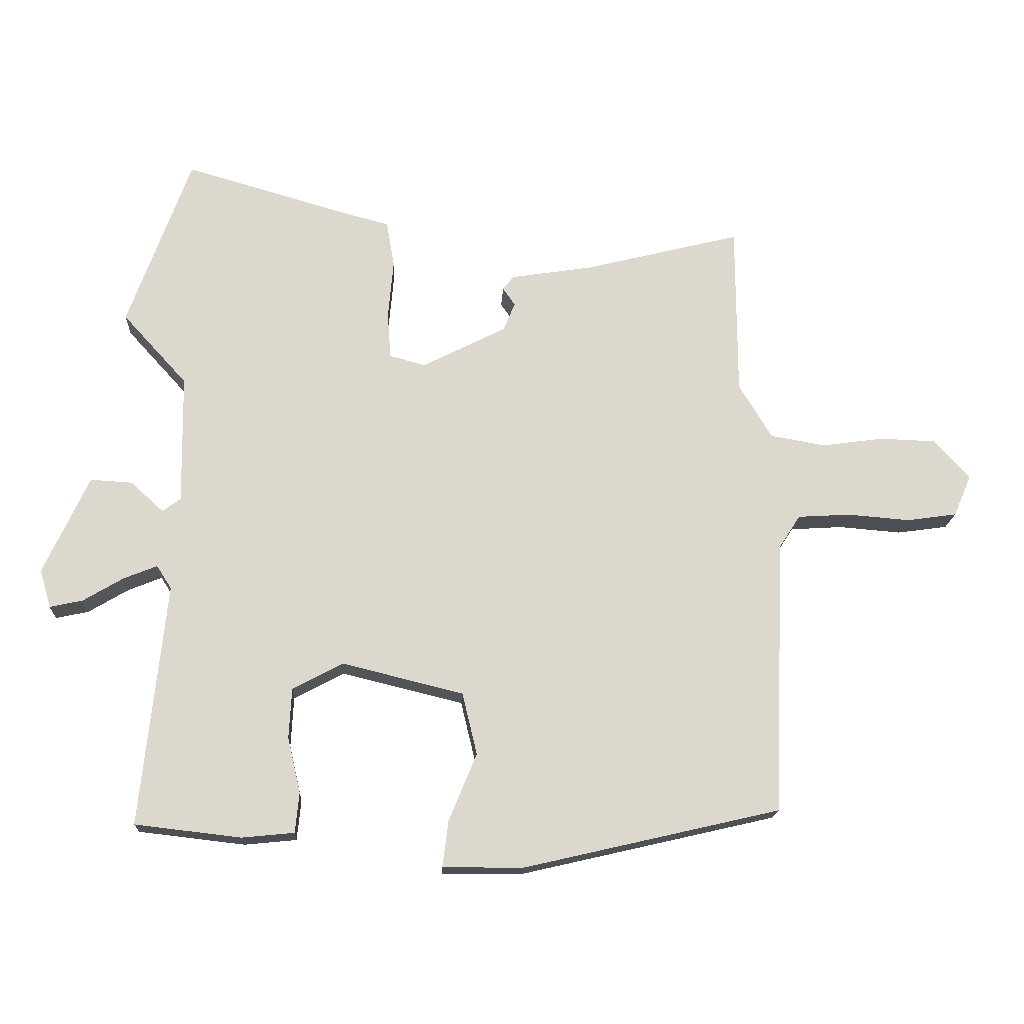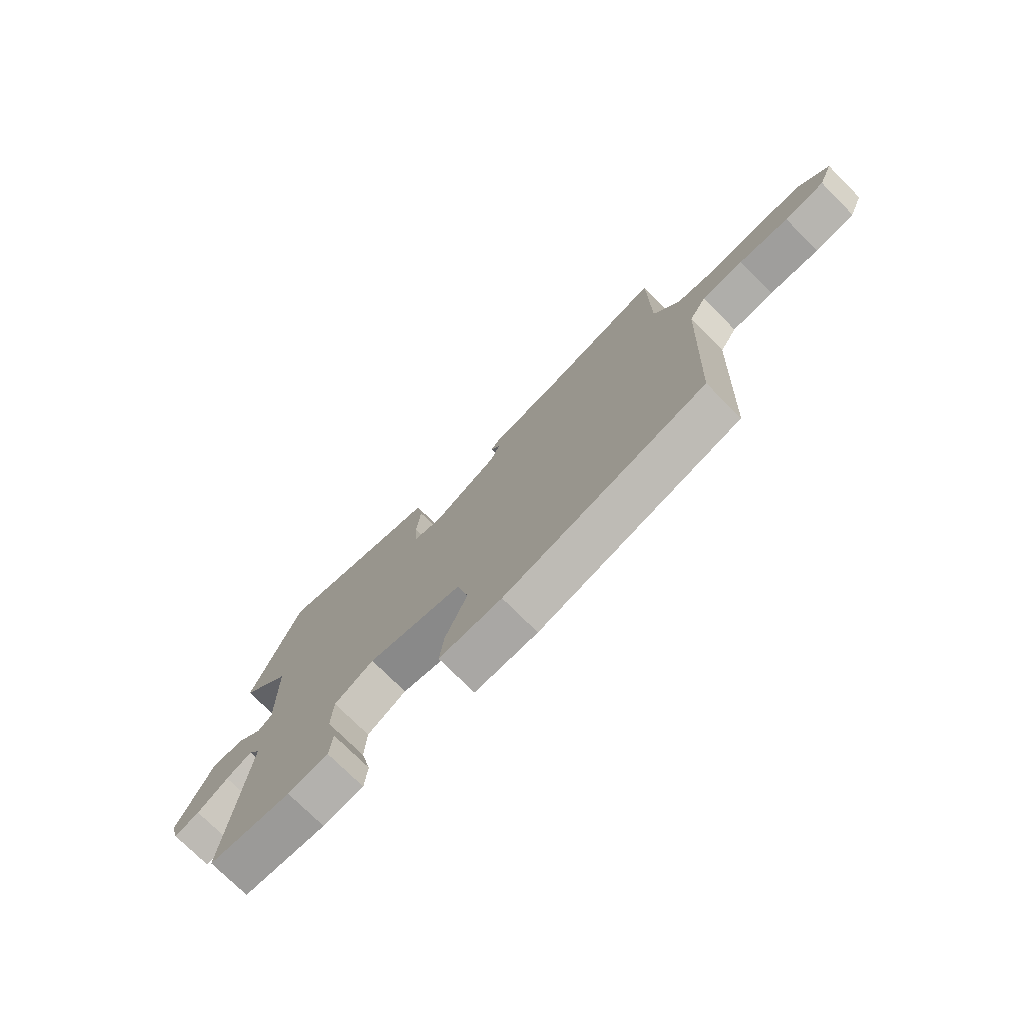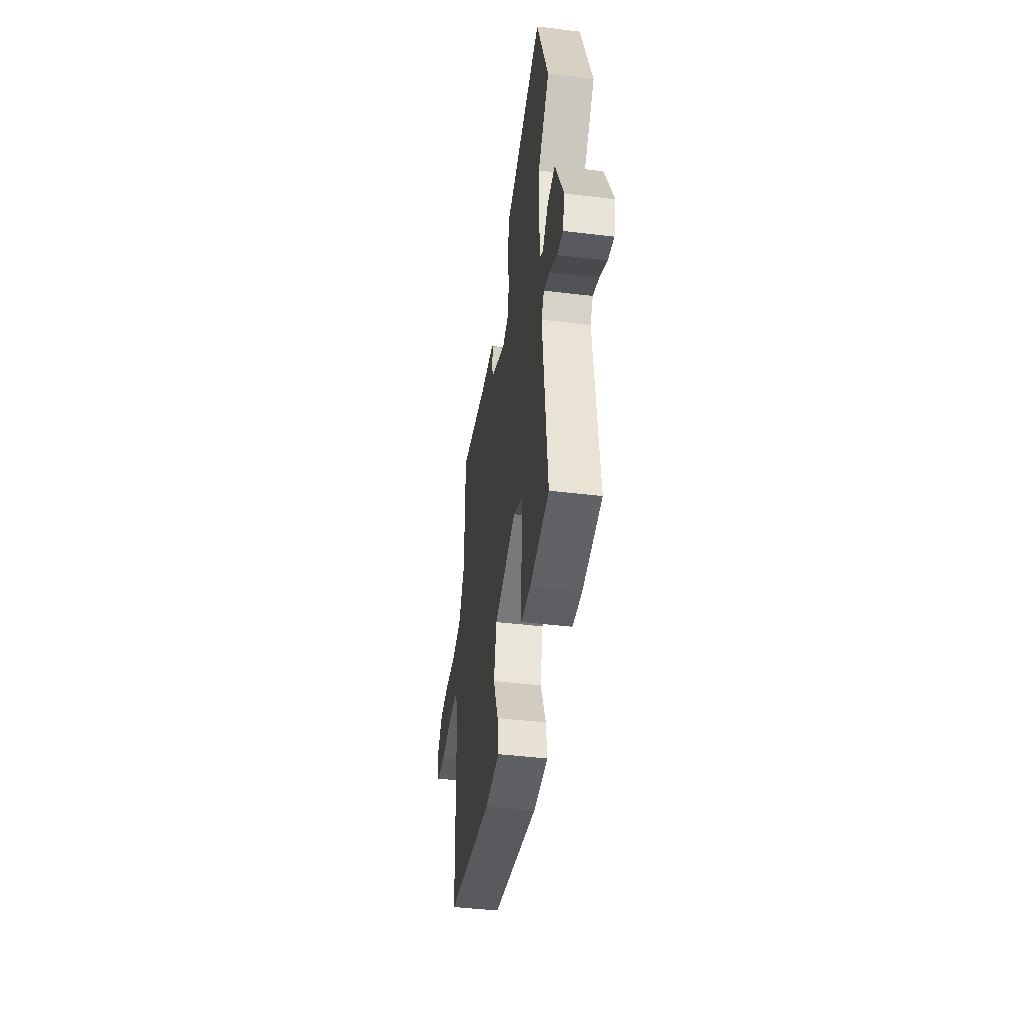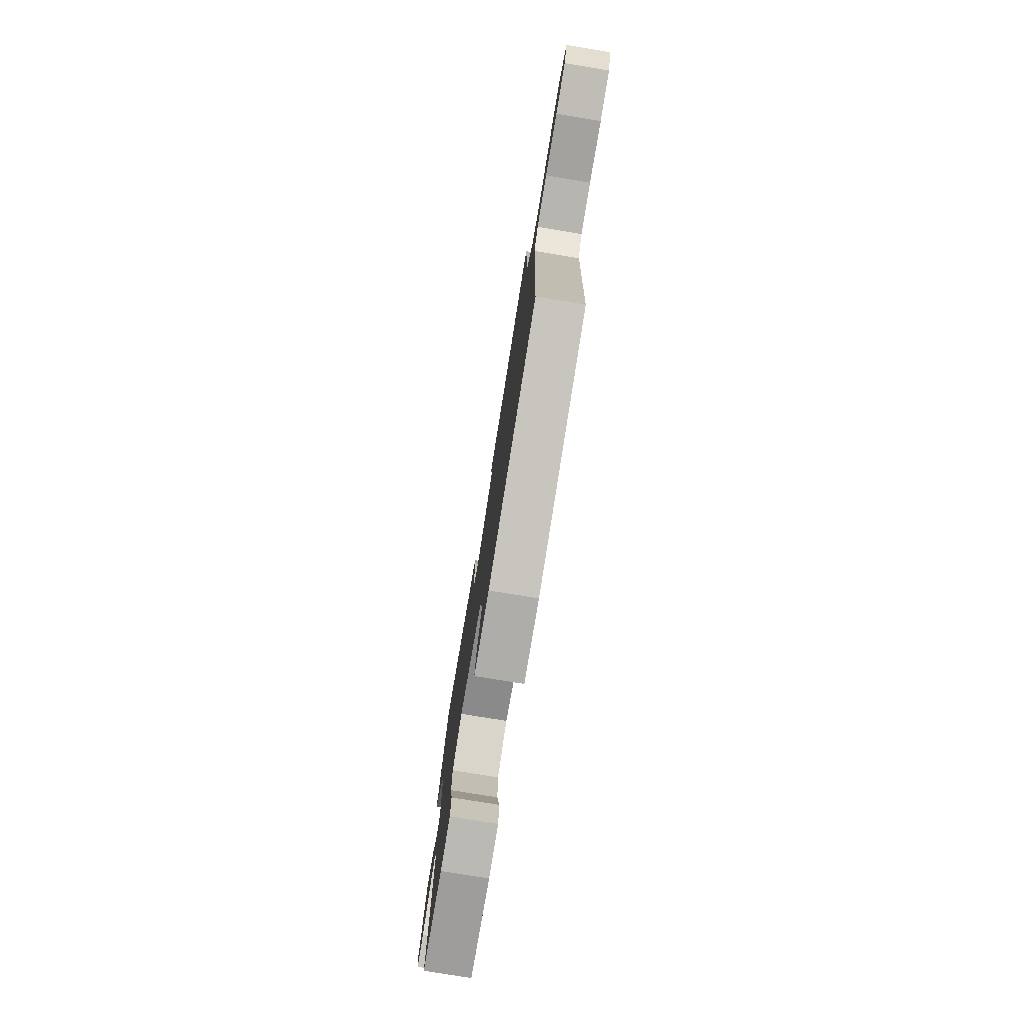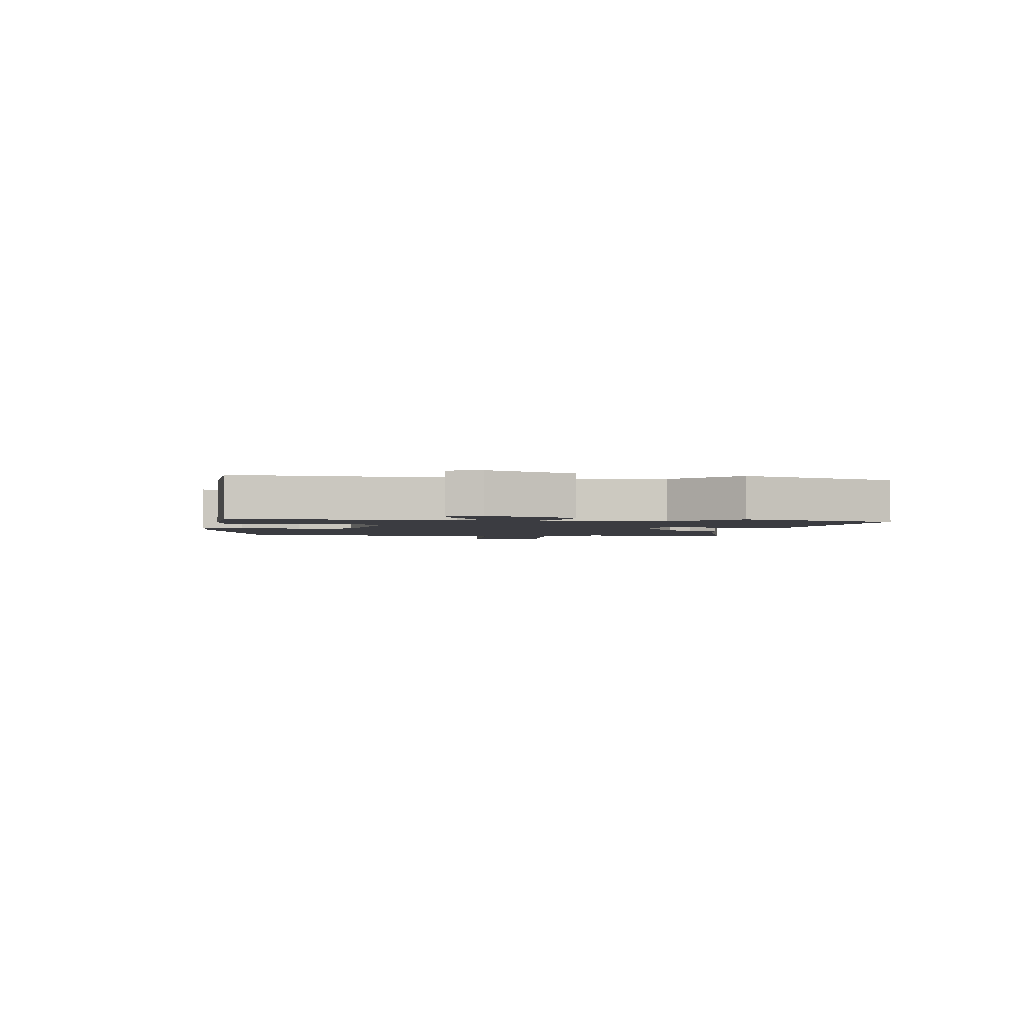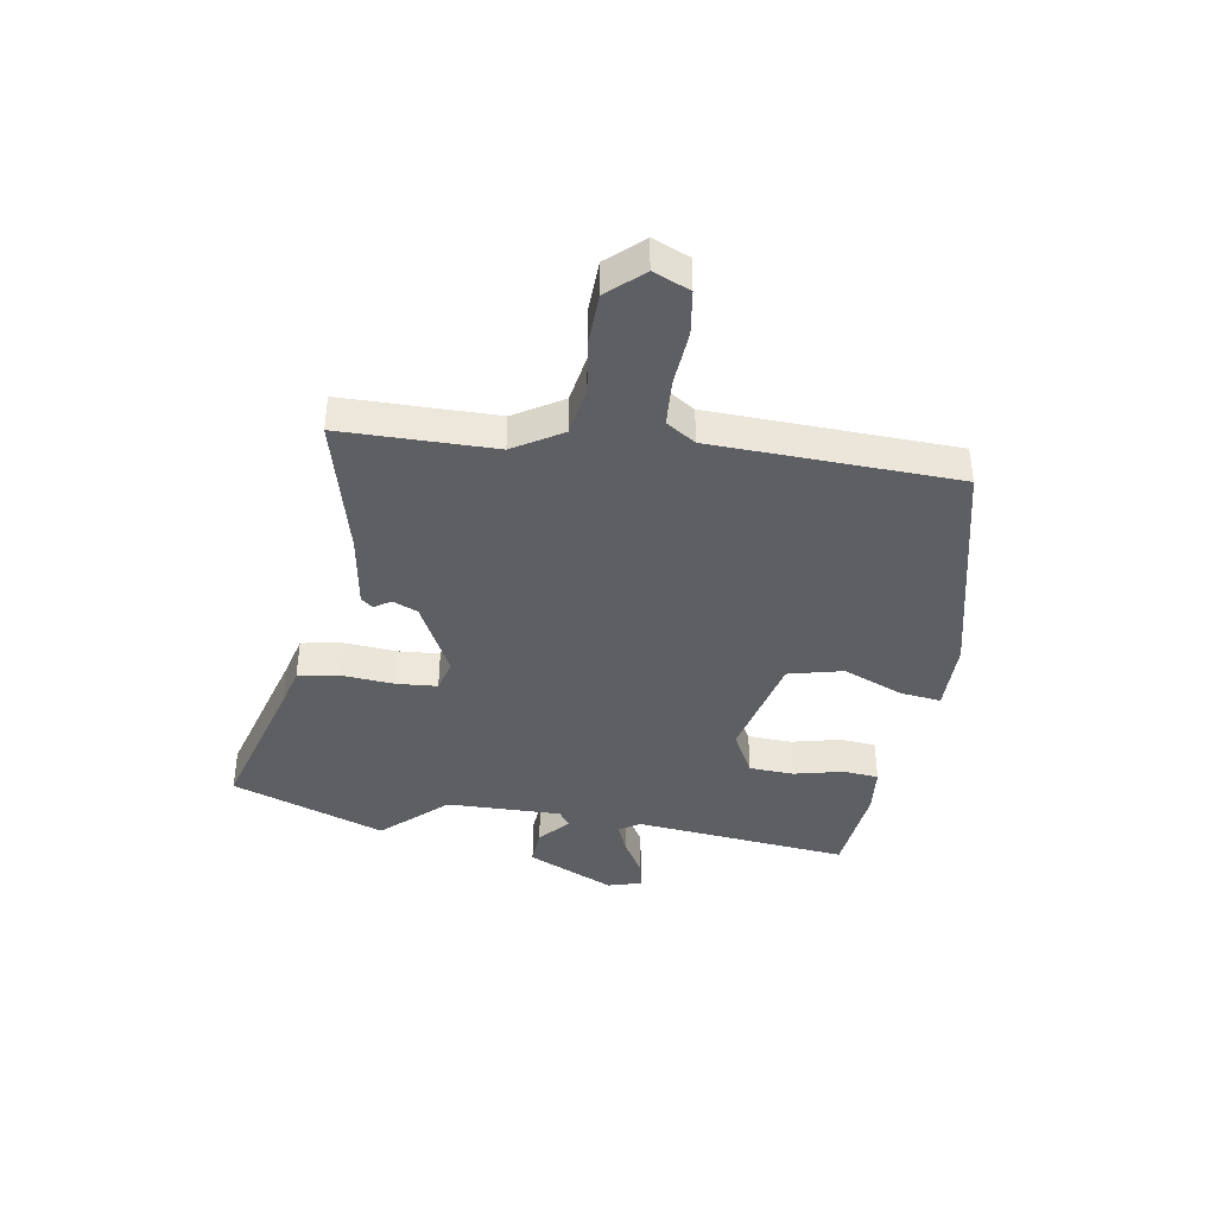
<metadata>
{"format":"obj","ext":"obj","renderer":"f3d","projection":"perspective","resolution":1024,"background":"white","views":[{"elev":-17.2,"azim":-2.8,"up":"+Z"},{"elev":-74.8,"azim":45.0,"up":"+Z"},{"elev":-43.9,"azim":-98.1,"up":"+Z"},{"elev":-77.3,"azim":80.7,"up":"+Z"},{"elev":-2.2,"azim":-95.8,"up":"+Y"},{"elev":-40.5,"azim":81.0,"up":"+Y"}]}
</metadata>
<code>
v -0.5 0.07 -0.486
v -0.461 0.07 -0.111
v -0.484 0.07 -0.075
v -0.536 0.07 -0.096
v -0.598 0.07 -0.133
v -0.649 0.07 -0.144
v -0.666 0.07 -0.085
v -0.596 0.07 0.067
v -0.531 0.07 0.063
v -0.48 0.07 0.016
v -0.452 0.07 0.037
v -0.455 0.07 0.238
v -0.555 0.07 0.348
v -0.458 0.07 0.616
v -0.199 0.07 0.541
v -0.13 0.07 0.523
v -0.118 0.07 0.451
v -0.126 0.07 0.36
v -0.121 0.07 0.288
v -0.065 0.07 0.273
v 0.065 0.07 0.339
v 0.083 0.07 0.383
v 0.064 0.07 0.411
v 0.081 0.07 0.432
v 0.209 0.07 0.452
v 0.452 0.07 0.513
v 0.453 0.07 0.245
v 0.504 0.07 0.16
v 0.589 0.07 0.145
v 0.685 0.07 0.158
v 0.772 0.07 0.155
v 0.827 0.07 0.094
v 0.8 0.07 0.03
v 0.722 0.07 0.019
v 0.625 0.07 0.027
v 0.544 0.07 0.022
v 0.511 0.07 -0.029
v 0.494 0.07 -0.456
v 0.096 0.07 -0.548
v -0.028 0.07 -0.548
v -0.019 0.07 -0.476
v 0.024 0.07 -0.372
v 0.001 0.07 -0.276
v -0.187 0.07 -0.23
v -0.265 0.07 -0.271
v -0.269 0.07 -0.349
v -0.249 0.07 -0.435
v -0.255 0.07 -0.497
v -0.336 0.07 -0.505
v -0.5 0 -0.486
v -0.461 0 -0.111
v -0.484 0 -0.075
v -0.536 0 -0.096
v -0.598 0 -0.133
v -0.649 0 -0.144
v -0.666 0 -0.085
v -0.596 0 0.067
v -0.531 0 0.063
v -0.48 0 0.016
v -0.452 0 0.037
v -0.455 0 0.238
v -0.555 0 0.348
v -0.458 0 0.616
v -0.199 0 0.541
v -0.13 0 0.523
v -0.118 0 0.451
v -0.126 0 0.36
v -0.121 0 0.288
v -0.065 0 0.273
v 0.065 0 0.339
v 0.083 0 0.383
v 0.064 0 0.411
v 0.081 0 0.432
v 0.209 0 0.452
v 0.452 0 0.513
v 0.453 0 0.245
v 0.504 0 0.16
v 0.589 0 0.145
v 0.685 0 0.158
v 0.772 0 0.155
v 0.827 0 0.094
v 0.8 0 0.03
v 0.722 0 0.019
v 0.625 0 0.027
v 0.544 0 0.022
v 0.511 0 -0.029
v 0.494 0 -0.456
v 0.096 0 -0.548
v -0.028 0 -0.548
v -0.019 0 -0.476
v 0.024 0 -0.372
v 0.001 0 -0.276
v -0.187 0 -0.23
v -0.265 0 -0.271
v -0.269 0 -0.349
v -0.249 0 -0.435
v -0.255 0 -0.497
v -0.336 0 -0.505
f 46 47 48 49
f 45 46 49 1
f 39 40 41 42
f 37 38 39 42
f 36 37 42 43
f 32 33 34 35
f 32 35 36
f 29 30 31 32
f 28 29 32 36
f 27 28 36 43
f 25 26 27 43
f 22 23 24 25
f 21 22 25 43
f 15 16 17 18
f 15 18 19
f 12 13 14 15
f 11 12 15 19
f 7 8 9 10
f 5 6 7 10
f 4 5 10 11
f 3 4 11 19
f 45 1 2
f 44 45 2 3
f 20 21 43 44
f 3 19 20 44
f 98 97 96 95
f 50 98 95 94
f 91 90 89 88
f 91 88 87 86
f 92 91 86 85
f 84 83 82 81
f 85 84 81
f 81 80 79 78
f 85 81 78 77
f 92 85 77 76
f 92 76 75 74
f 74 73 72 71
f 92 74 71 70
f 67 66 65 64
f 68 67 64
f 64 63 62 61
f 68 64 61 60
f 59 58 57 56
f 59 56 55 54
f 60 59 54 53
f 68 60 53 52
f 51 50 94
f 52 51 94 93
f 93 92 70 69
f 93 69 68 52
f 1 50 51 2
f 2 51 52 3
f 3 52 53 4
f 4 53 54 5
f 5 54 55 6
f 6 55 56 7
f 7 56 57 8
f 8 57 58 9
f 9 58 59 10
f 10 59 60 11
f 11 60 61 12
f 12 61 62 13
f 13 62 63 14
f 14 63 64 15
f 15 64 65 16
f 16 65 66 17
f 17 66 67 18
f 18 67 68 19
f 19 68 69 20
f 20 69 70 21
f 21 70 71 22
f 22 71 72 23
f 23 72 73 24
f 24 73 74 25
f 25 74 75 26
f 26 75 76 27
f 27 76 77 28
f 28 77 78 29
f 29 78 79 30
f 30 79 80 31
f 31 80 81 32
f 32 81 82 33
f 33 82 83 34
f 34 83 84 35
f 35 84 85 36
f 36 85 86 37
f 37 86 87 38
f 38 87 88 39
f 39 88 89 40
f 40 89 90 41
f 41 90 91 42
f 42 91 92 43
f 43 92 93 44
f 44 93 94 45
f 45 94 95 46
f 46 95 96 47
f 47 96 97 48
f 48 97 98 49
f 49 98 50 1

</code>
